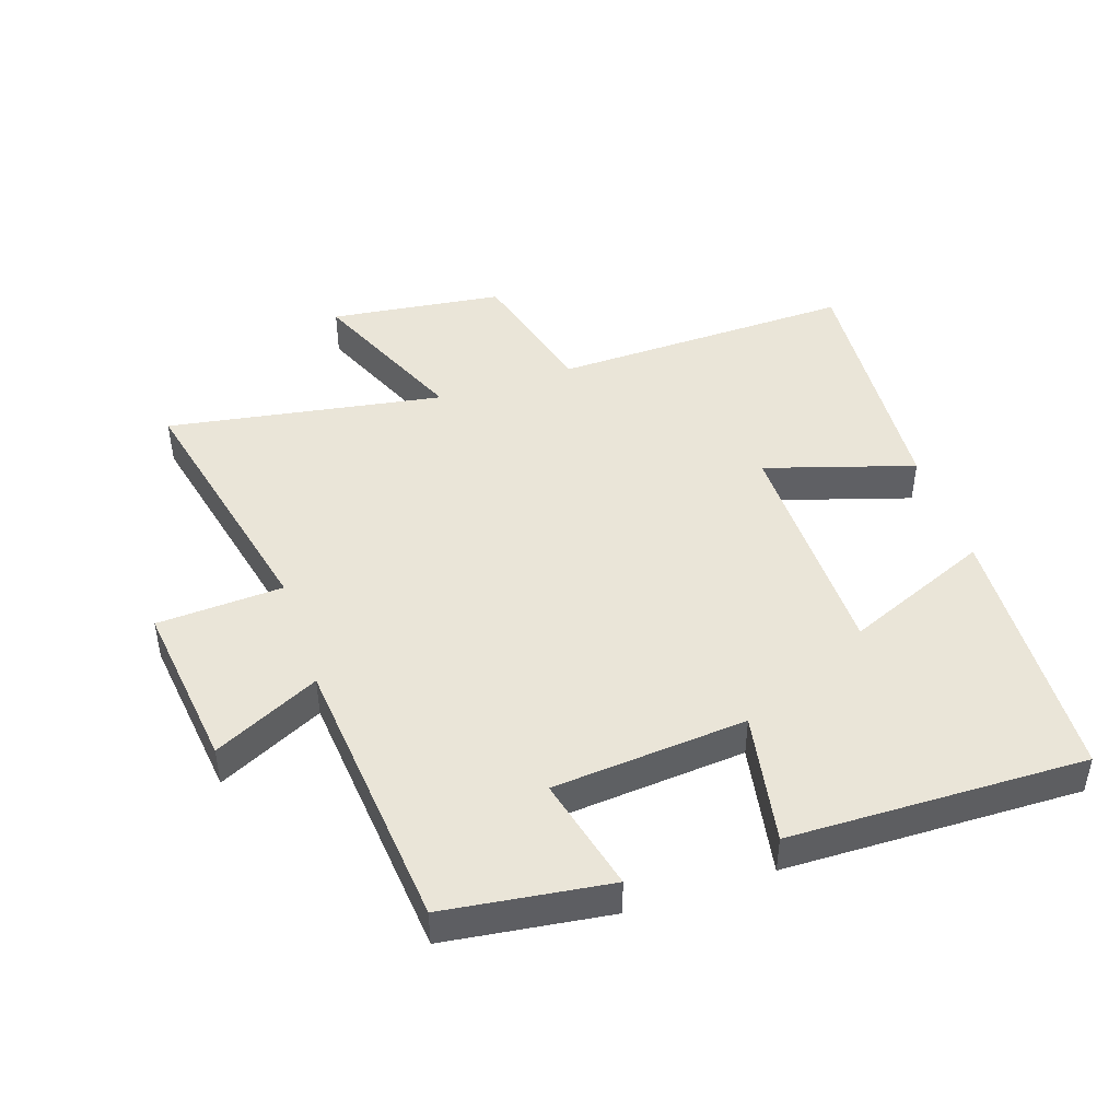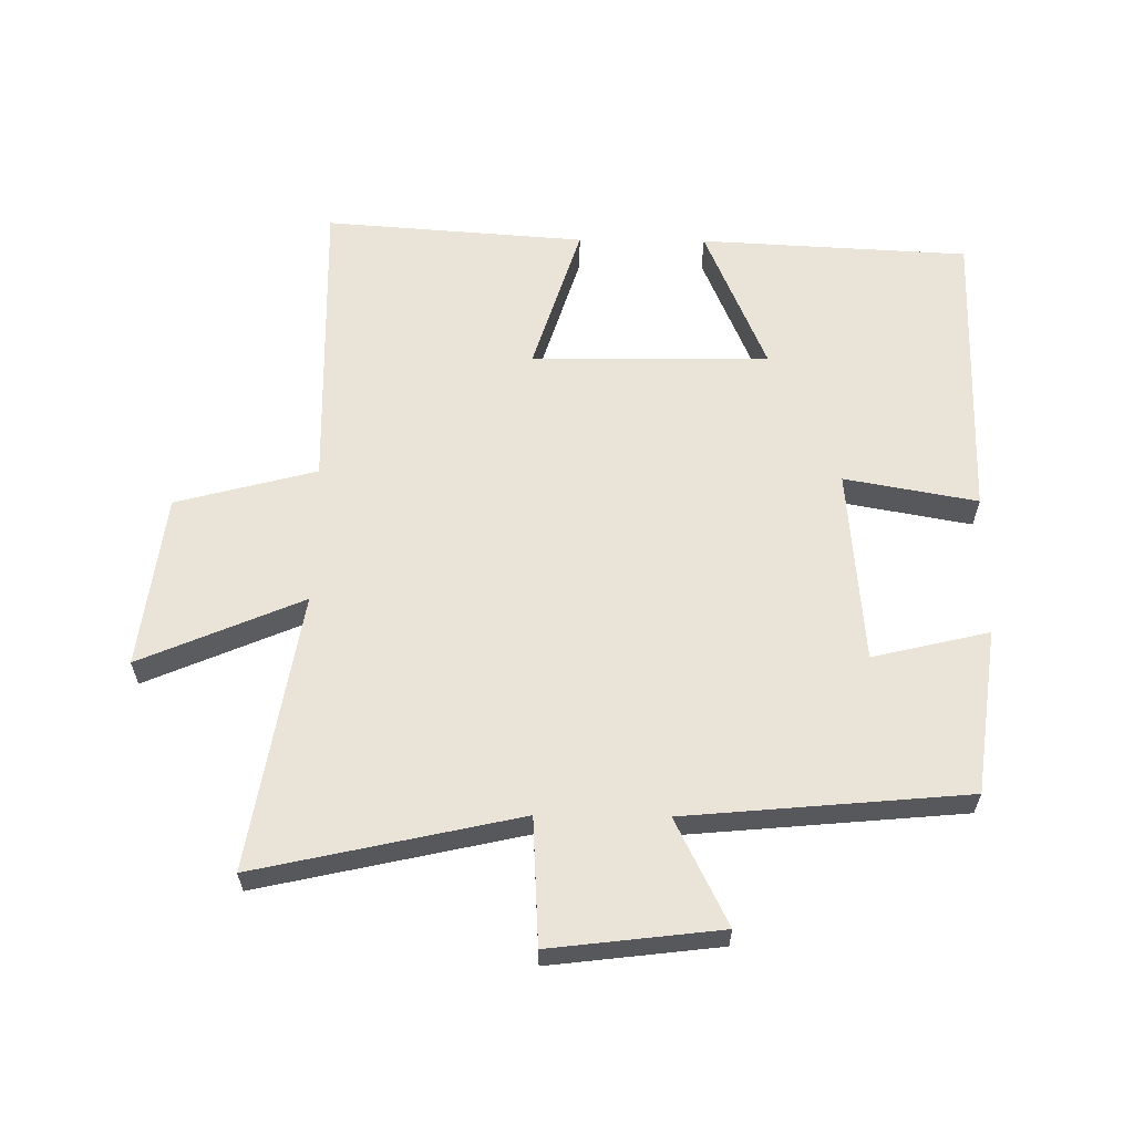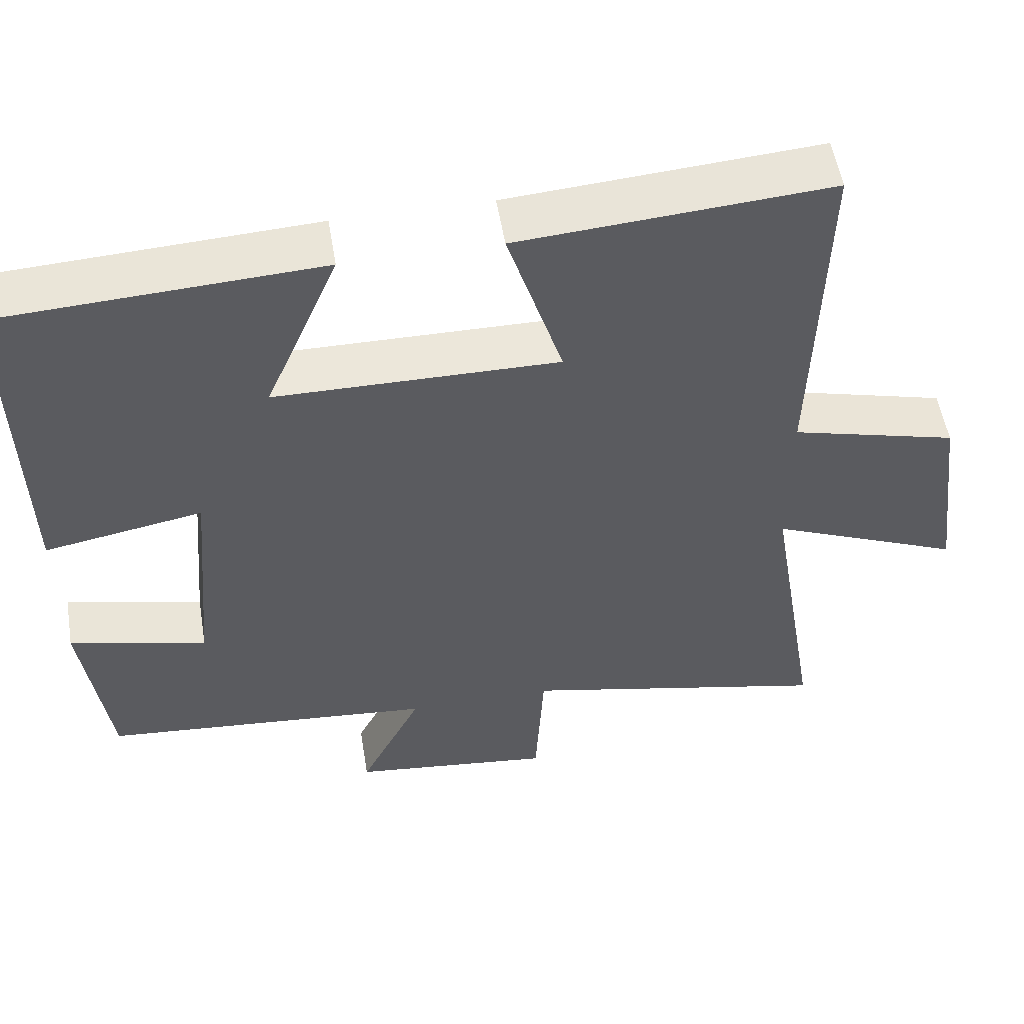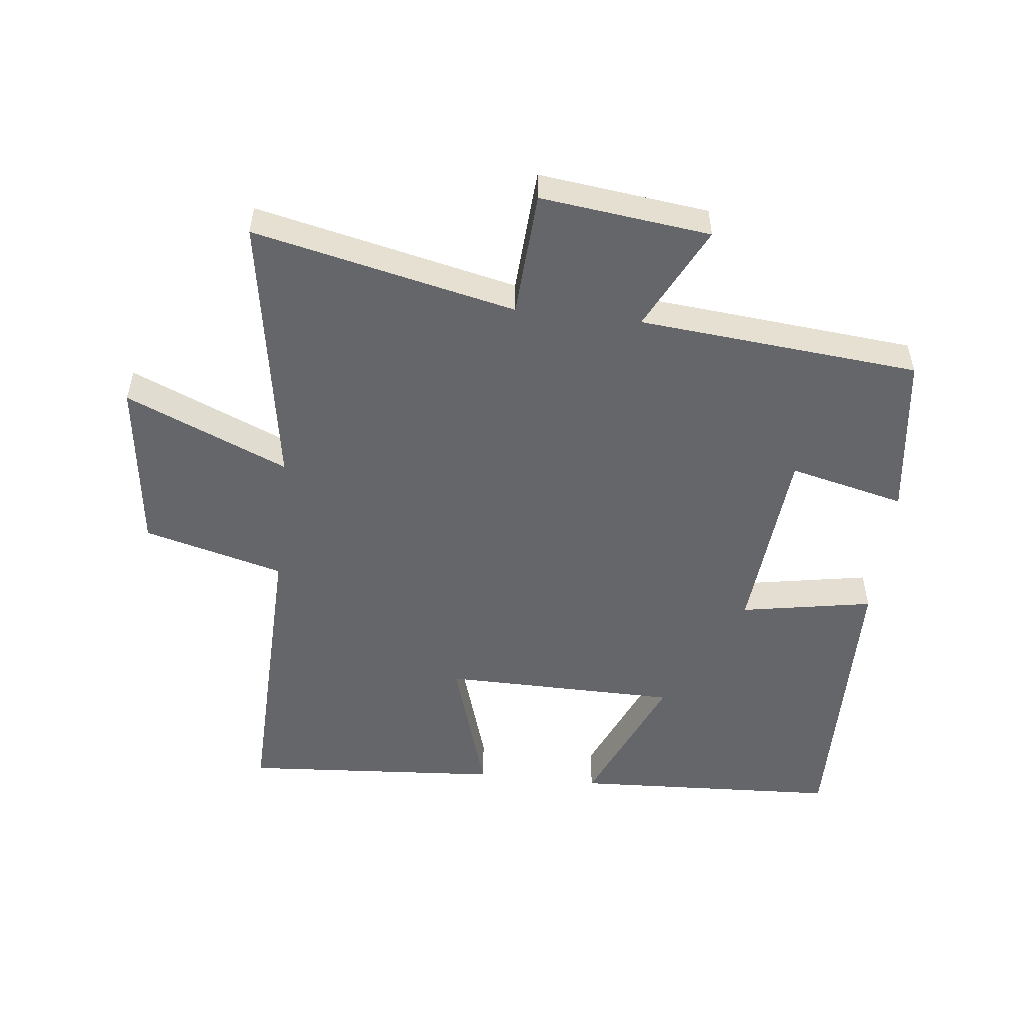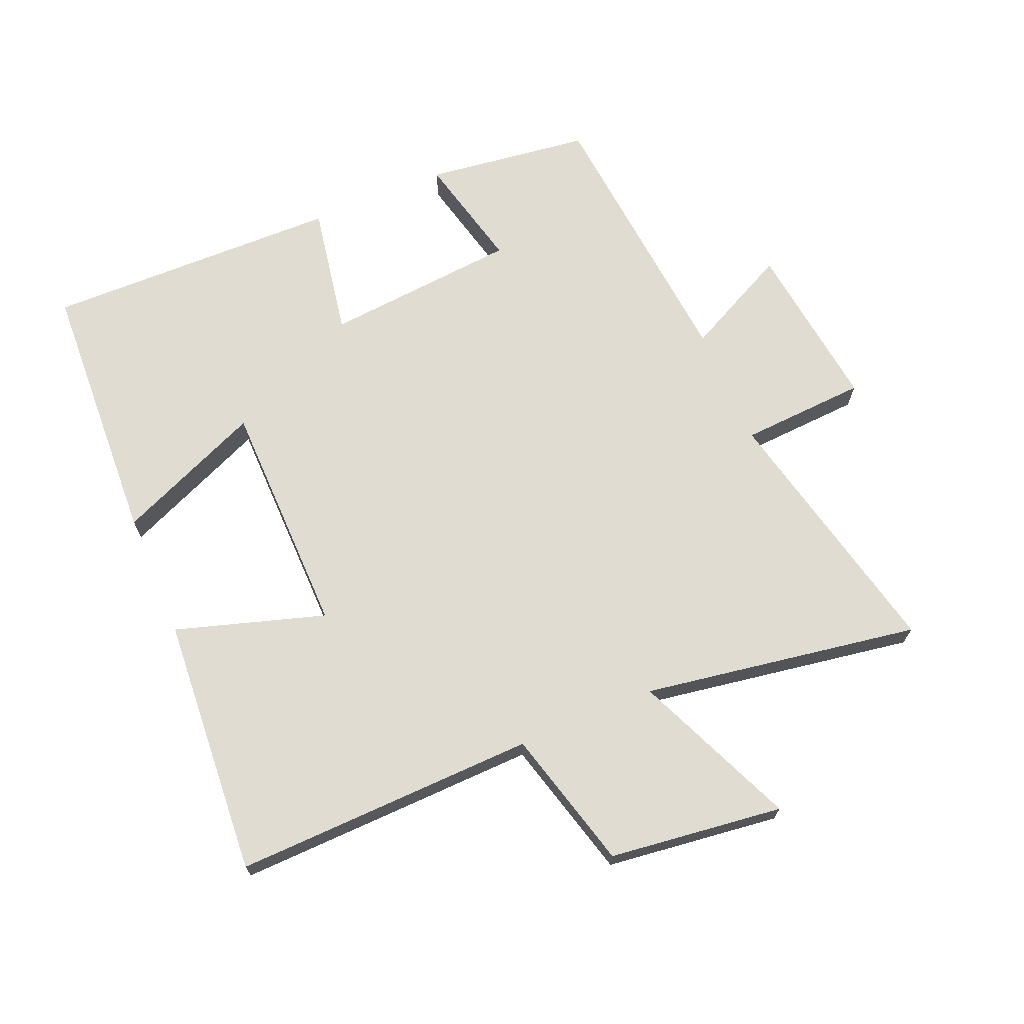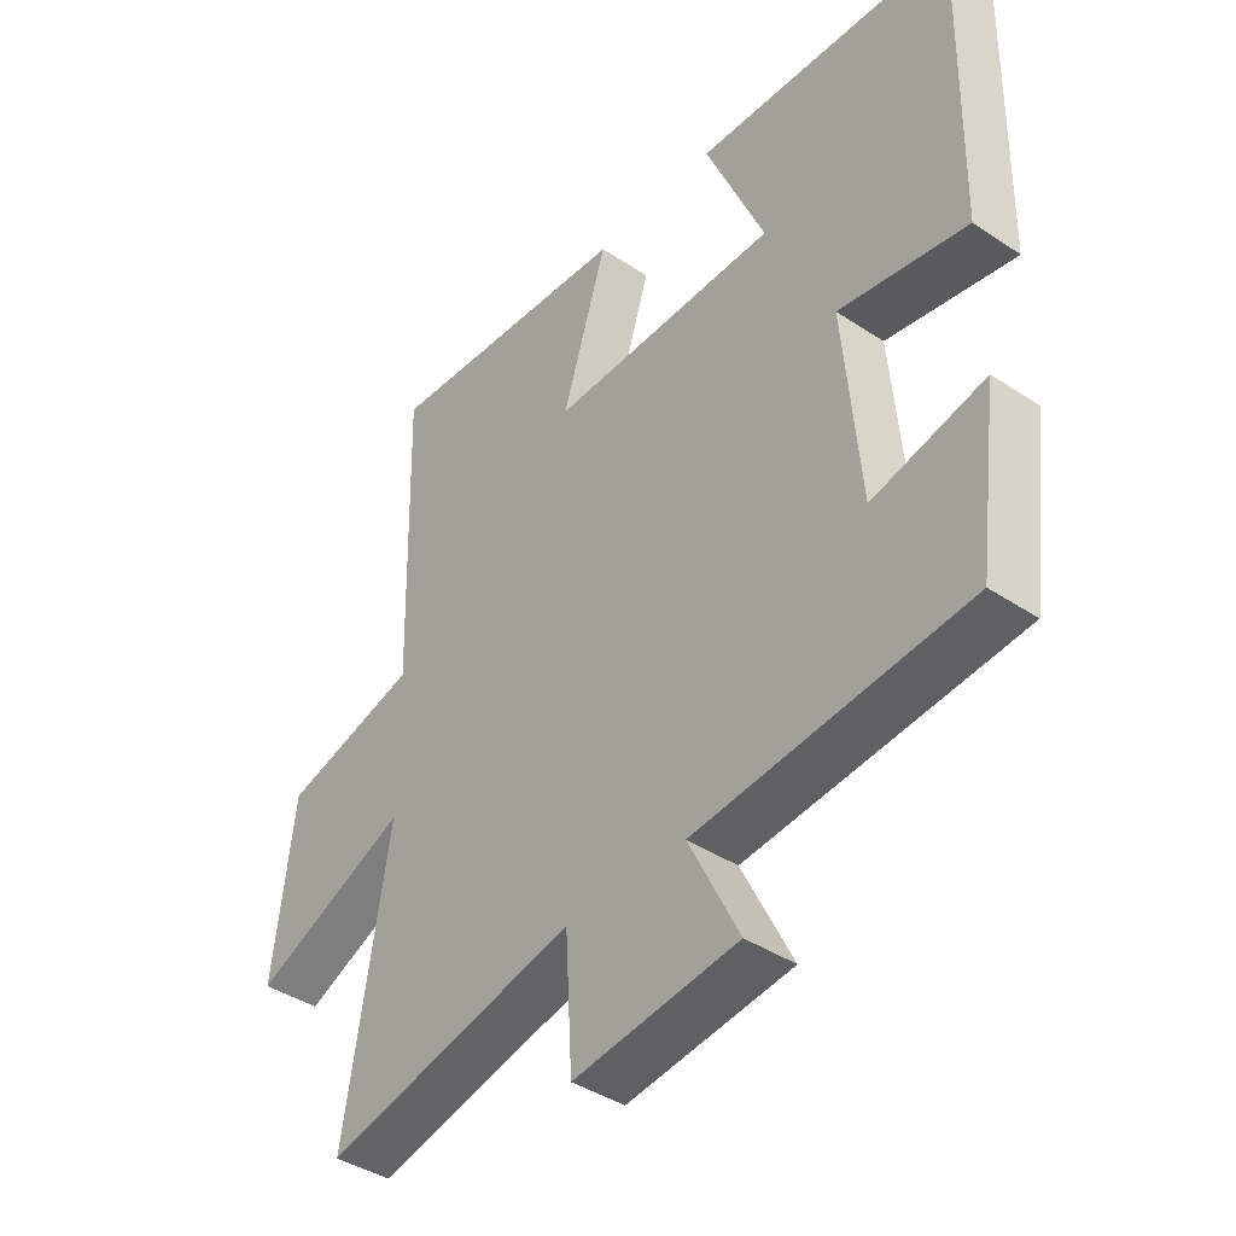
<metadata>
{"format":"obj","ext":"obj","renderer":"f3d","projection":"perspective","resolution":1024,"background":"white","views":[{"elev":45.4,"azim":-108.5,"up":"+Y"},{"elev":61.1,"azim":-179.3,"up":"+Y"},{"elev":53.9,"azim":-9.4,"up":"+Z"},{"elev":-51.9,"azim":173.5,"up":"+Y"},{"elev":69.3,"azim":67.0,"up":"+Y"},{"elev":-40.9,"azim":-129.1,"up":"+Z"}]}
</metadata>
<code>
v -0.466 0.07 -0.46
v -0.5 0.07 -0.204
v -0.32 0.07 -0.247
v -0.294 0.07 0.055
v -0.5 0.07 0.018
v -0.509 0.07 0.479
v -0.092 0.07 0.5
v -0.188 0.07 0.273
v 0.18 0.07 0.269
v 0.108 0.07 0.5
v 0.512 0.07 0.529
v 0.5 0.07 0.059
v 0.718 0.07 0.001
v 0.752 0.07 -0.269
v 0.5 0.07 -0.161
v 0.571 0.07 -0.591
v 0.164 0.07 -0.5
v 0.153 0.07 -0.696
v -0.111 0.07 -0.664
v -0.03 0.07 -0.5
v -0.466 0 -0.46
v -0.5 0 -0.204
v -0.32 0 -0.247
v -0.294 0 0.055
v -0.5 0 0.018
v -0.509 0 0.479
v -0.092 0 0.5
v -0.188 0 0.273
v 0.18 0 0.269
v 0.108 0 0.5
v 0.512 0 0.529
v 0.5 0 0.059
v 0.718 0 0.001
v 0.752 0 -0.269
v 0.5 0 -0.161
v 0.571 0 -0.591
v 0.164 0 -0.5
v 0.153 0 -0.696
v -0.111 0 -0.664
v -0.03 0 -0.5
f 17 18 19 20
f 17 20 1 2
f 15 16 17
f 12 13 14 15
f 12 15 17
f 9 10 11 12
f 8 9 12 17
f 5 6 7 8
f 4 5 8
f 3 4 8 17
f 2 3 17
f 40 39 38 37
f 22 21 40 37
f 37 36 35
f 35 34 33 32
f 37 35 32
f 32 31 30 29
f 37 32 29 28
f 28 27 26 25
f 28 25 24
f 37 28 24 23
f 37 23 22
f 1 21 22 2
f 2 22 23 3
f 3 23 24 4
f 4 24 25 5
f 5 25 26 6
f 6 26 27 7
f 7 27 28 8
f 8 28 29 9
f 9 29 30 10
f 10 30 31 11
f 11 31 32 12
f 12 32 33 13
f 13 33 34 14
f 14 34 35 15
f 15 35 36 16
f 16 36 37 17
f 17 37 38 18
f 18 38 39 19
f 19 39 40 20
f 20 40 21 1

</code>
